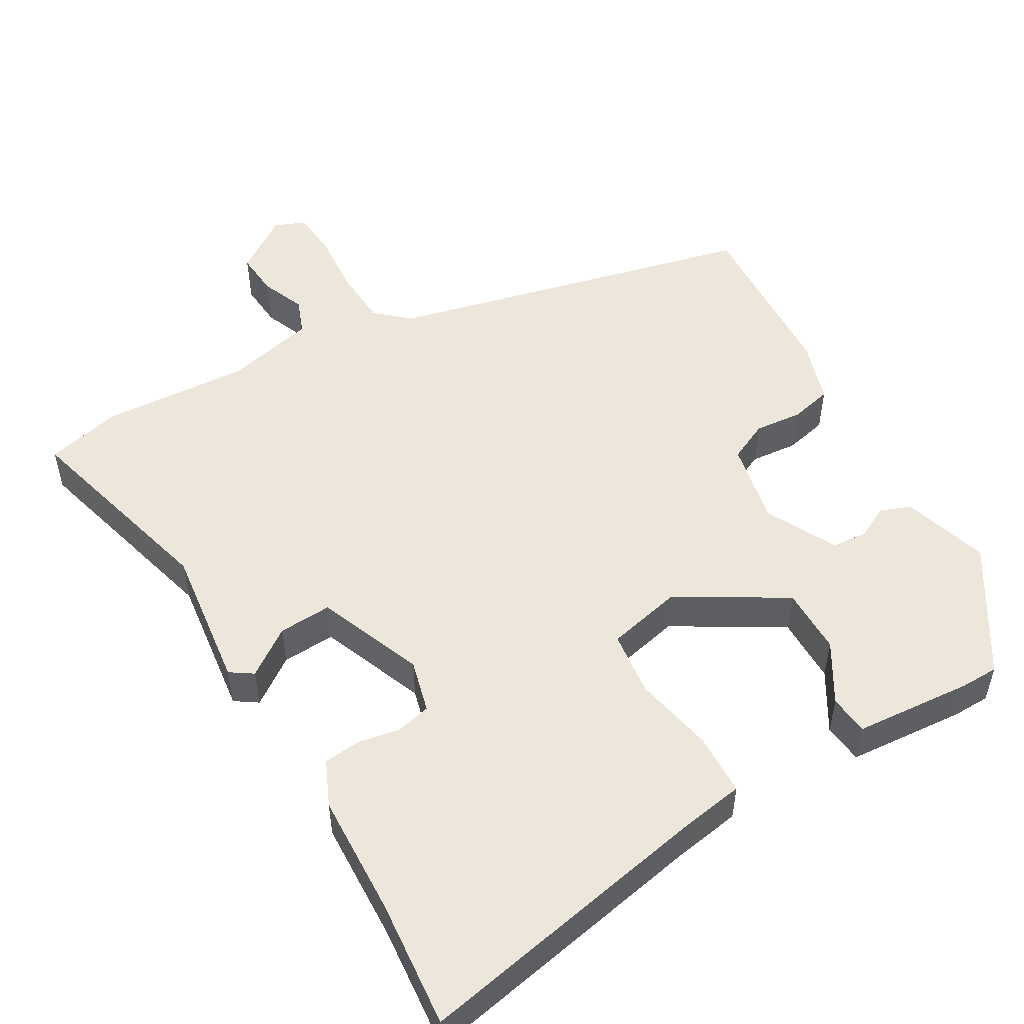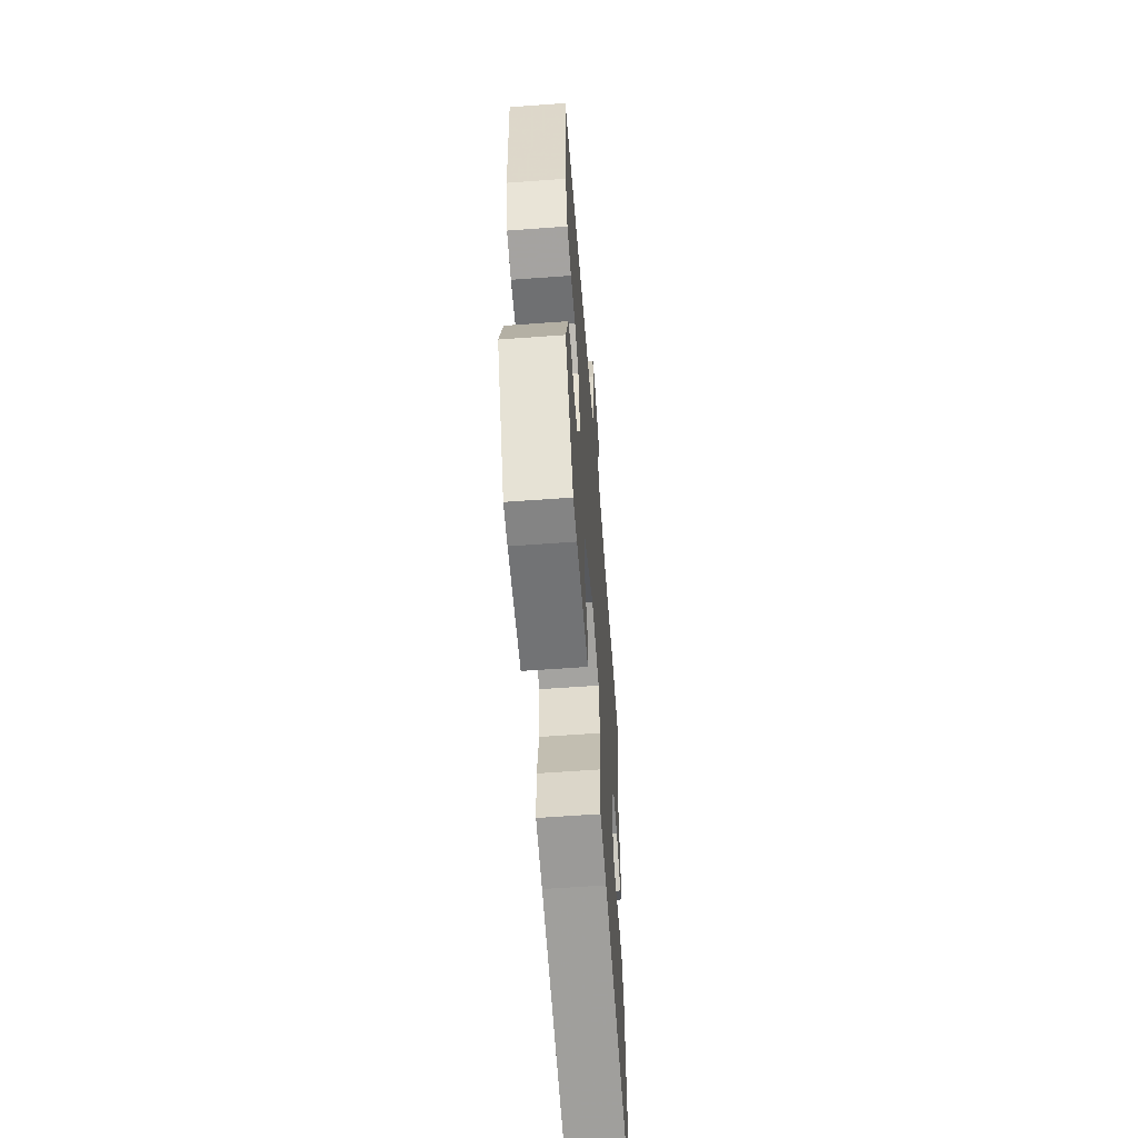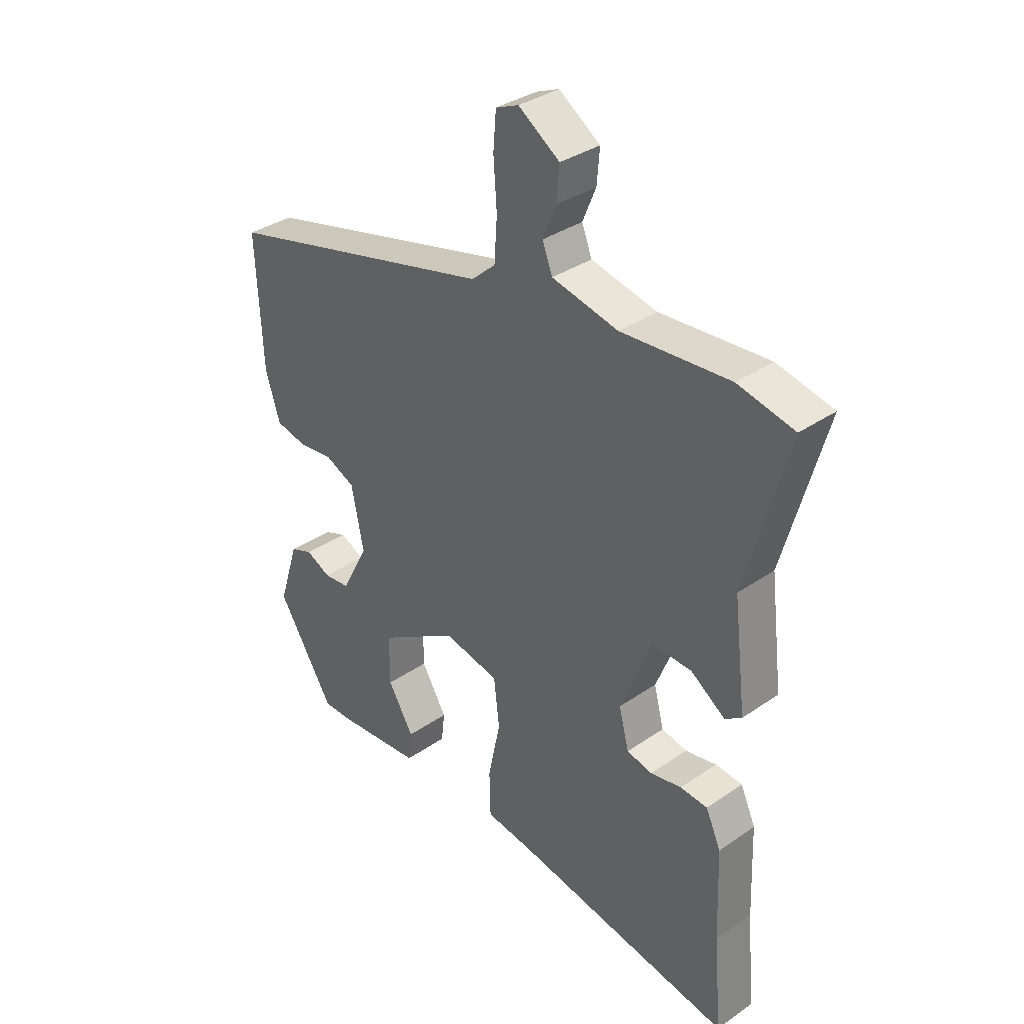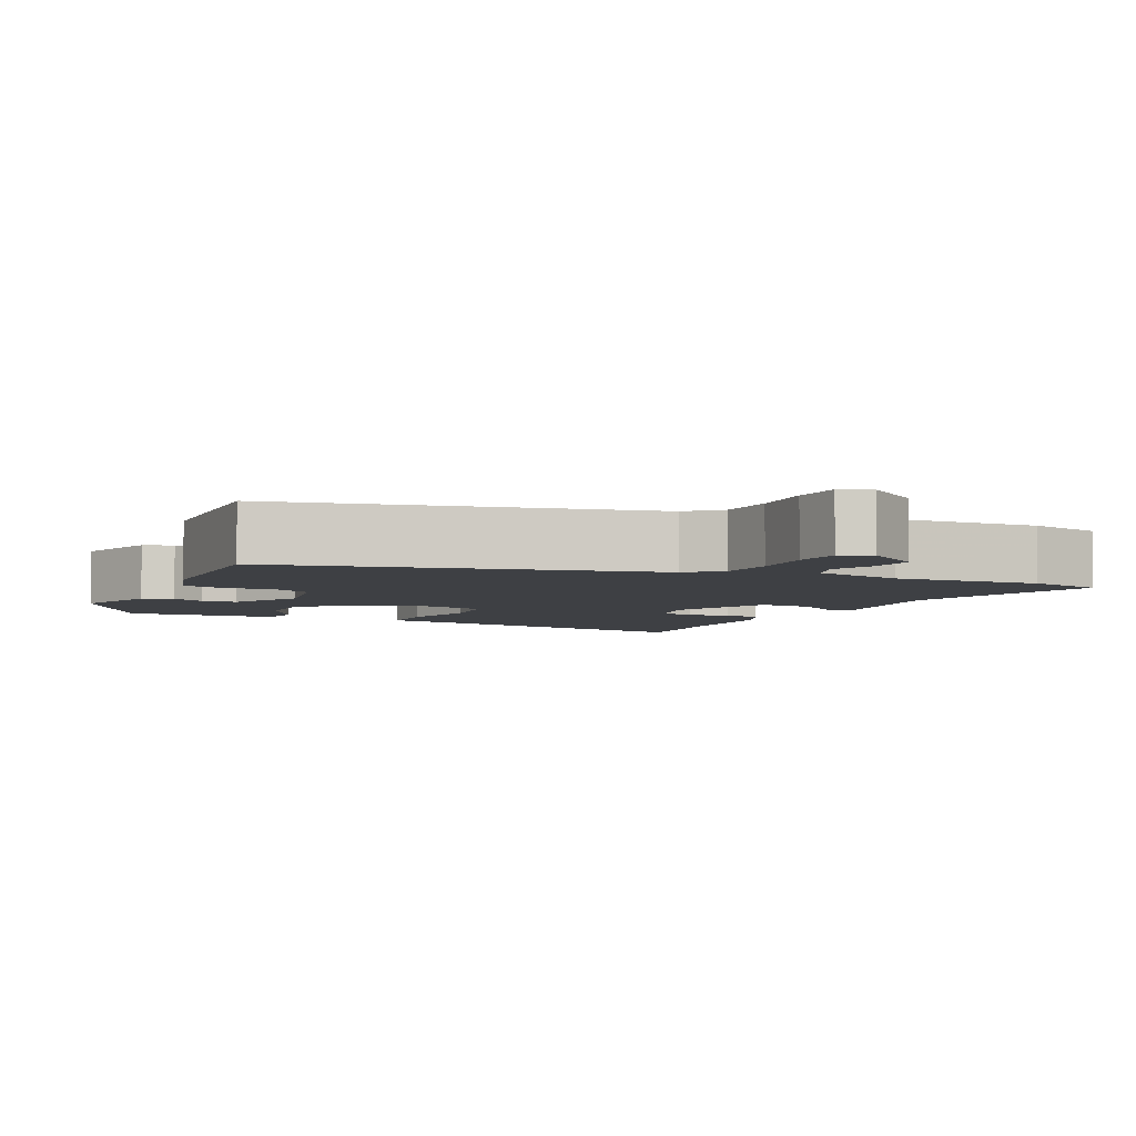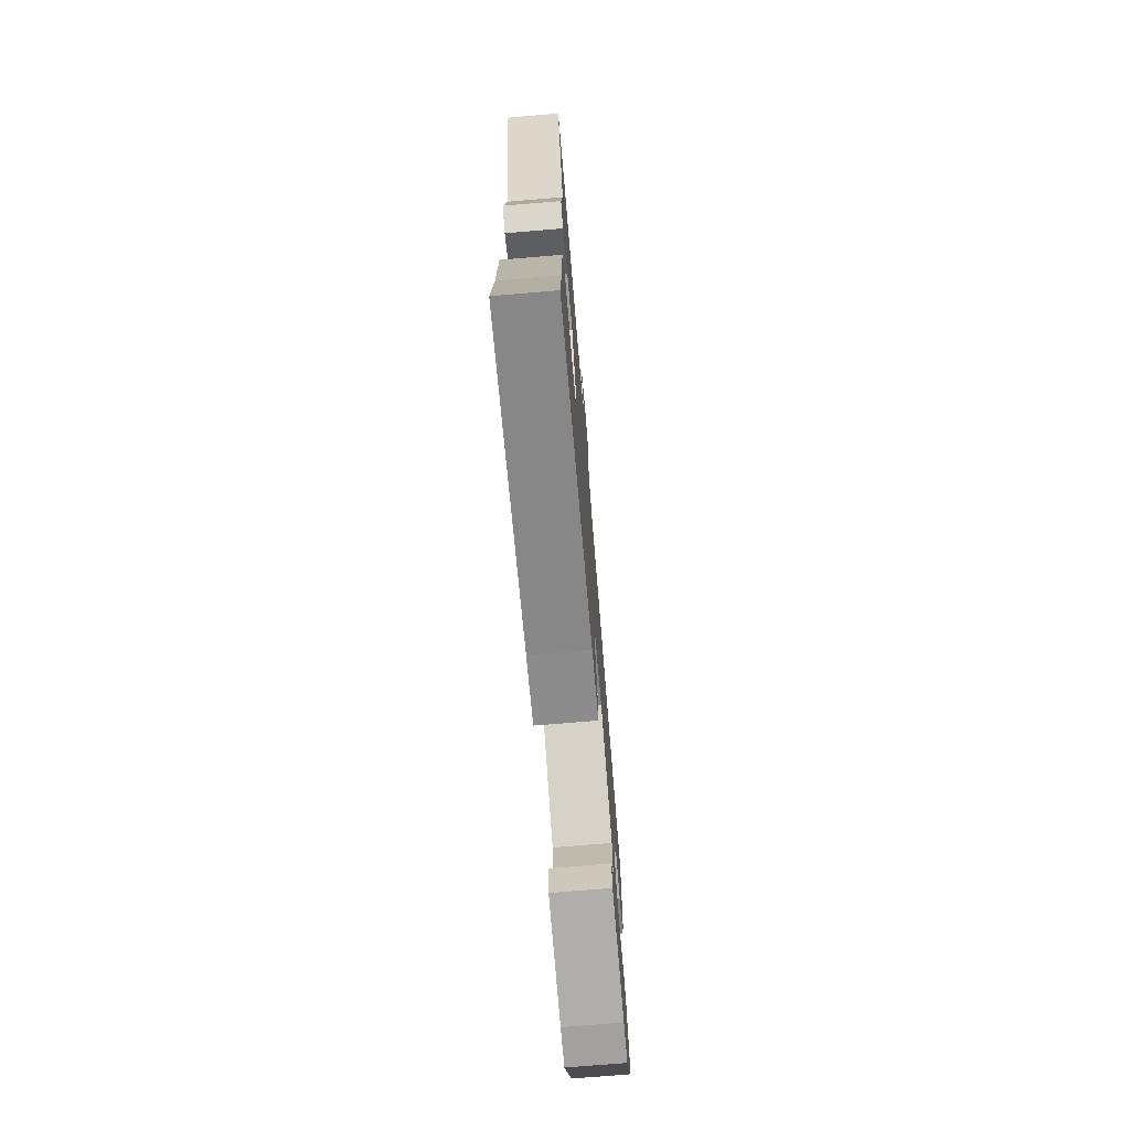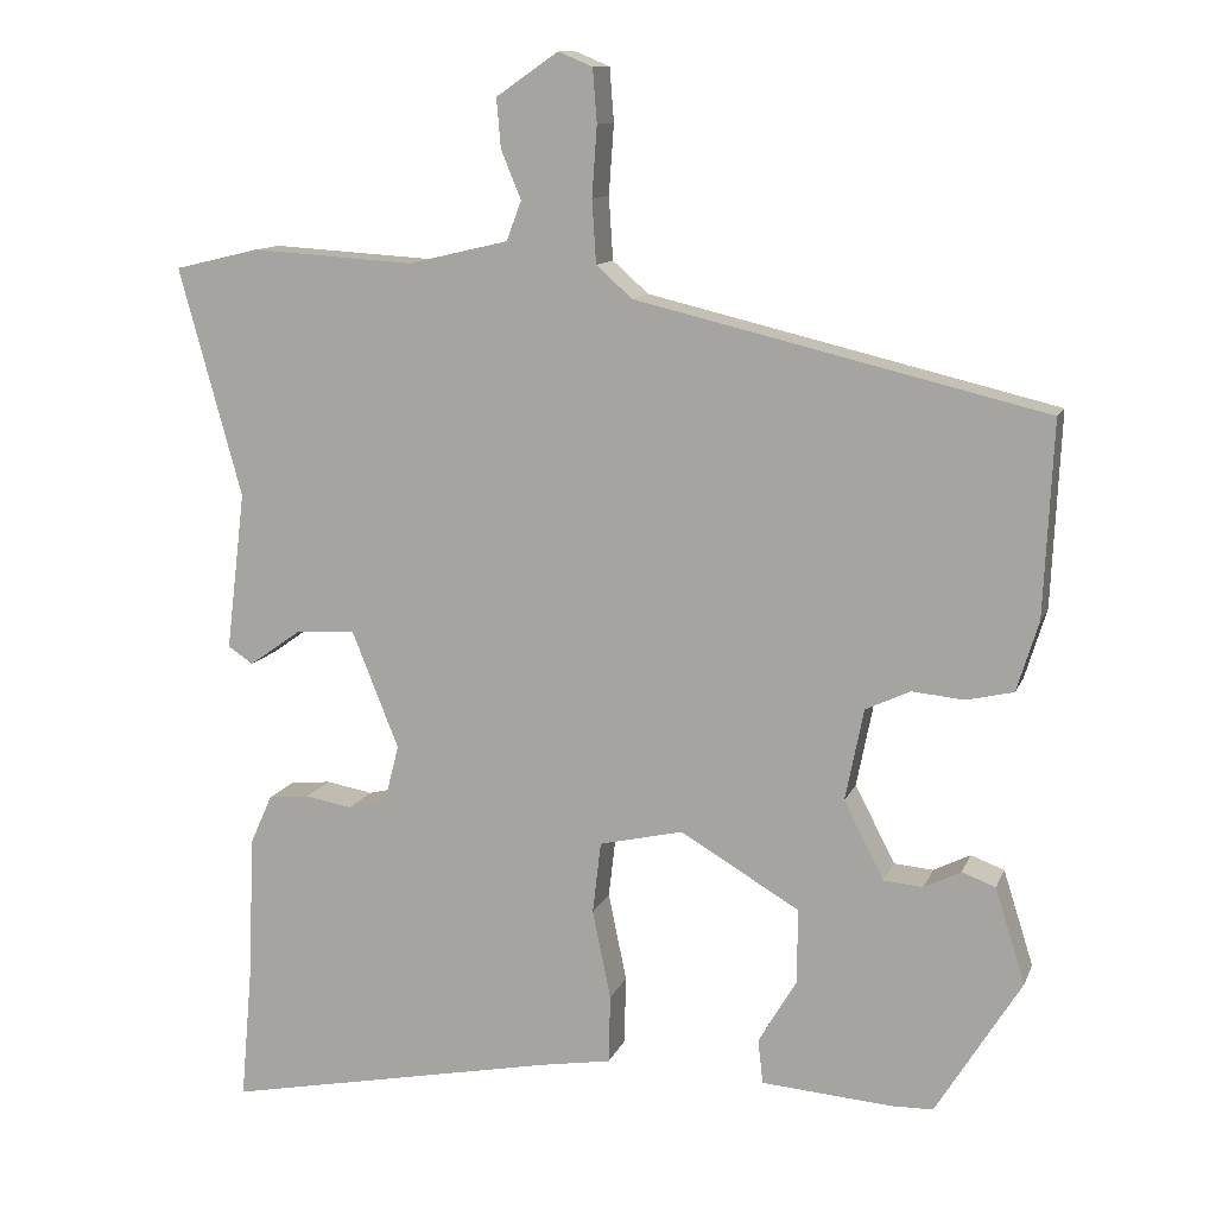
<metadata>
{"format":"obj","ext":"obj","renderer":"f3d","projection":"perspective","resolution":1024,"background":"white","views":[{"elev":52.1,"azim":150.0,"up":"+Y"},{"elev":-60.2,"azim":-85.7,"up":"+Z"},{"elev":34.5,"azim":47.0,"up":"+Z"},{"elev":-4.9,"azim":-25.8,"up":"+Y"},{"elev":-73.4,"azim":94.8,"up":"+Z"},{"elev":11.6,"azim":-163.9,"up":"+Z"}]}
</metadata>
<code>
v 0.49 0.07 -0.387
v 0.505 0.07 -0.556
v 0.106 0.07 -0.477
v 0.021 0.07 -0.463
v 0.019 0.07 -0.381
v 0.041 0.07 -0.275
v 0.031 0.07 -0.189
v -0.069 0.07 -0.166
v -0.211 0.07 -0.25
v -0.211 0.07 -0.339
v -0.165 0.07 -0.417
v -0.171 0.07 -0.47
v -0.327 0.07 -0.482
v -0.377 0.07 -0.481
v -0.479 0.07 -0.316
v -0.443 0.07 -0.202
v -0.403 0.07 -0.187
v -0.359 0.07 -0.209
v -0.312 0.07 -0.205
v -0.264 0.07 -0.112
v -0.286 0.07 -0.002
v -0.339 0.07 0.023
v -0.402 0.07 0.017
v -0.458 0.07 0.03
v -0.484 0.07 0.114
v -0.495 0.07 0.346
v -0.007 0.07 0.463
v 0.036 0.07 0.501
v 0.041 0.07 0.576
v 0.035 0.07 0.66
v 0.04 0.07 0.724
v 0.081 0.07 0.741
v 0.155 0.07 0.69
v 0.15 0.07 0.631
v 0.126 0.07 0.573
v 0.144 0.07 0.526
v 0.263 0.07 0.498
v 0.458 0.07 0.51
v 0.559 0.07 0.486
v 0.484 0.07 0.213
v 0.507 0.07 0.024
v 0.477 0.07 0.004
v 0.415 0.07 0.048
v 0.344 0.07 0.052
v 0.288 0.07 -0.088
v 0.306 0.07 -0.158
v 0.352 0.07 -0.169
v 0.408 0.07 -0.159
v 0.457 0.07 -0.164
v 0.484 0.07 -0.224
v 0.49 0 -0.387
v 0.505 0 -0.556
v 0.106 0 -0.477
v 0.021 0 -0.463
v 0.019 0 -0.381
v 0.041 0 -0.275
v 0.031 0 -0.189
v -0.069 0 -0.166
v -0.211 0 -0.25
v -0.211 0 -0.339
v -0.165 0 -0.417
v -0.171 0 -0.47
v -0.327 0 -0.482
v -0.377 0 -0.481
v -0.479 0 -0.316
v -0.443 0 -0.202
v -0.403 0 -0.187
v -0.359 0 -0.209
v -0.312 0 -0.205
v -0.264 0 -0.112
v -0.286 0 -0.002
v -0.339 0 0.023
v -0.402 0 0.017
v -0.458 0 0.03
v -0.484 0 0.114
v -0.495 0 0.346
v -0.007 0 0.463
v 0.036 0 0.501
v 0.041 0 0.576
v 0.035 0 0.66
v 0.04 0 0.724
v 0.081 0 0.741
v 0.155 0 0.69
v 0.15 0 0.631
v 0.126 0 0.573
v 0.144 0 0.526
v 0.263 0 0.498
v 0.458 0 0.51
v 0.559 0 0.486
v 0.484 0 0.213
v 0.507 0 0.024
v 0.477 0 0.004
v 0.415 0 0.048
v 0.344 0 0.052
v 0.288 0 -0.088
v 0.306 0 -0.158
v 0.352 0 -0.169
v 0.408 0 -0.159
v 0.457 0 -0.164
v 0.484 0 -0.224
f 47 48 49 50
f 46 47 50 1
f 40 41 42 43
f 40 43 44
f 37 38 39 40
f 36 37 40 44
f 32 33 34 35
f 30 31 32 35
f 29 30 35 36
f 28 29 36 44
f 24 25 26 27
f 22 23 24 27
f 21 22 27 28
f 20 21 28 44
f 15 16 17 18
f 15 18 19
f 14 15 19
f 10 11 12 13
f 9 10 13 14
f 3 4 5 6
f 3 6 7
f 46 1 2 3
f 45 46 3 7
f 9 14 19 20
f 8 9 20
f 20 44 45
f 7 8 20 45
f 100 99 98 97
f 51 100 97 96
f 93 92 91 90
f 94 93 90
f 90 89 88 87
f 94 90 87 86
f 85 84 83 82
f 85 82 81 80
f 86 85 80 79
f 94 86 79 78
f 77 76 75 74
f 77 74 73 72
f 78 77 72 71
f 94 78 71 70
f 68 67 66 65
f 69 68 65
f 69 65 64
f 63 62 61 60
f 64 63 60 59
f 56 55 54 53
f 57 56 53
f 53 52 51 96
f 57 53 96 95
f 70 69 64 59
f 70 59 58
f 95 94 70
f 95 70 58 57
f 1 51 52 2
f 2 52 53 3
f 3 53 54 4
f 4 54 55 5
f 5 55 56 6
f 6 56 57 7
f 7 57 58 8
f 8 58 59 9
f 9 59 60 10
f 10 60 61 11
f 11 61 62 12
f 12 62 63 13
f 13 63 64 14
f 14 64 65 15
f 15 65 66 16
f 16 66 67 17
f 17 67 68 18
f 18 68 69 19
f 19 69 70 20
f 20 70 71 21
f 21 71 72 22
f 22 72 73 23
f 23 73 74 24
f 24 74 75 25
f 25 75 76 26
f 26 76 77 27
f 27 77 78 28
f 28 78 79 29
f 29 79 80 30
f 30 80 81 31
f 31 81 82 32
f 32 82 83 33
f 33 83 84 34
f 34 84 85 35
f 35 85 86 36
f 36 86 87 37
f 37 87 88 38
f 38 88 89 39
f 39 89 90 40
f 40 90 91 41
f 41 91 92 42
f 42 92 93 43
f 43 93 94 44
f 44 94 95 45
f 45 95 96 46
f 46 96 97 47
f 47 97 98 48
f 48 98 99 49
f 49 99 100 50
f 50 100 51 1

</code>
